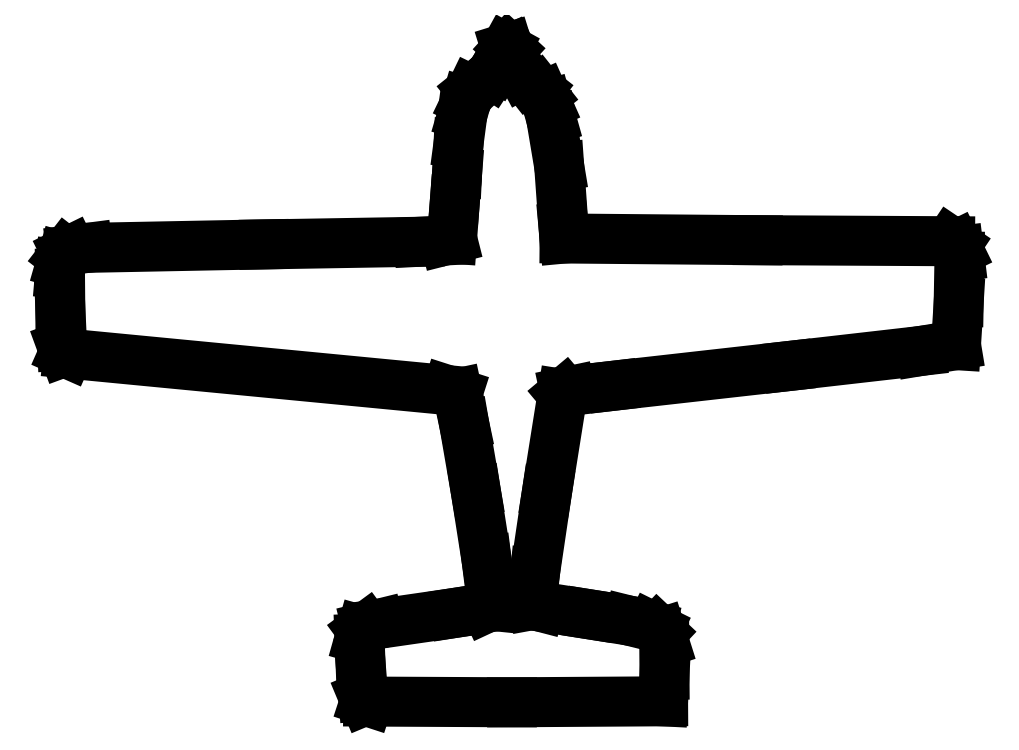
<metadata>
{"format":"dxf","ext":"dxf","renderer":"ezdxf+matplotlib","layout":"modelspace","background":"white","min_lineweight":24,"dpi":150}
</metadata>
<code>
0
SECTION
2
ENTITIES
0
LINE
8
0
10
24.16
20
-51.42
11
24.38
21
-47.24
0
LINE
8
0
10
24.38
20
-47.24
11
24.35
21
-42.15
0
LINE
8
0
10
24.35
20
-42.15
11
23.86
21
-40.61
0
LINE
8
0
10
23.86
20
-40.61
11
23.26
21
-40.05
0
LINE
8
0
10
23.26
20
-40.05
11
22.29
21
-39.57
0
LINE
8
0
10
22.29
20
-39.57
11
18.81
21
-38.7
0
LINE
8
0
10
18.81
20
-38.7
11
12.61
21
-37.72
0
LINE
8
0
10
12.61
20
-37.72
11
4.709
21
-36.48
0
LINE
8
0
10
4.709
20
-36.48
11
3.715
21
-36.22
0
LINE
8
0
10
3.715
20
-36.22
11
3.546
21
-35.3
0
LINE
8
0
10
3.546
20
-35.3
11
3.978
21
-31.18
0
LINE
8
0
10
3.978
20
-31.18
11
5.867
21
-18.43
0
LINE
8
0
10
5.867
20
-18.43
11
8.327
21
-2.999
0
LINE
8
0
10
8.327
20
-2.999
11
8.69
21
-2.694
0
LINE
8
0
10
8.69
20
-2.694
11
9.591
21
-2.503
0
LINE
8
0
10
9.591
20
-2.503
11
16.29
21
-1.704
0
LINE
8
0
10
16.29
20
-1.704
11
43.89
21
1.402
0
LINE
8
0
10
43.89
20
1.402
11
64.84
21
3.798
0
LINE
8
0
10
64.84
20
3.798
11
70.32
21
4.704
0
LINE
8
0
10
70.32
20
4.704
11
70.74
21
11.51
0
LINE
8
0
10
70.74
20
11.51
11
70.87
21
18.7
0
LINE
8
0
10
70.87
20
18.7
11
70.77
21
19.55
0
LINE
8
0
10
70.77
20
19.55
11
70.33
21
20.44
0
LINE
8
0
10
70.33
20
20.44
11
69.38
21
21.08
0
LINE
8
0
10
69.38
20
21.08
11
39.07
21
21.24
0
LINE
8
0
10
39.07
20
21.24
11
8.648
21
21.51
0
LINE
8
0
10
8.648
20
21.51
11
8.478
21
23.31
0
LINE
8
0
10
8.478
20
23.31
11
7.797
21
32.85
0
LINE
8
0
10
7.797
20
32.85
11
6.54
21
40.36
0
LINE
8
0
10
6.54
20
40.36
11
5.915
21
42.58
0
LINE
8
0
10
5.915
20
42.58
11
5.274
21
44.02
0
LINE
8
0
10
5.274
20
44.02
11
4.518
21
44.98
0
LINE
8
0
10
4.518
20
44.98
11
3.546
21
45.74
0
LINE
8
0
10
3.546
20
45.74
11
2.725
21
46.49
0
LINE
8
0
10
2.725
20
46.49
11
1.976
21
47.45
0
LINE
8
0
10
1.976
20
47.45
11
1.246
21
48.81
0
LINE
8
0
10
1.246
20
48.81
11
0.0843
21
51.24
0
LINE
8
0
10
0.0843
20
51.24
11
-0.276
21
51.57
0
LINE
8
0
10
-0.276
20
51.57
11
-0.5993
21
51.47
0
LINE
8
0
10
-0.5993
20
51.47
11
-2.247
21
48.47
0
LINE
8
0
10
-2.247
20
48.47
11
-2.909
21
47.45
0
LINE
8
0
10
-2.909
20
47.45
11
-3.74
21
46.68
0
LINE
8
0
10
-3.74
20
46.68
11
-5.997
21
44.87
0
LINE
8
0
10
-5.997
20
44.87
11
-6.869
21
43.07
0
LINE
8
0
10
-6.869
20
43.07
11
-7.463
21
41.03
0
LINE
8
0
10
-7.463
20
41.03
11
-8.064
21
36.51
0
LINE
8
0
10
-8.064
20
36.51
11
-8.293
21
31.82
0
LINE
8
0
10
-8.293
20
31.82
11
-8.641
21
27.48
0
LINE
8
0
10
-8.641
20
27.48
11
-9.084
21
21.48
0
LINE
8
0
10
-9.084
20
21.48
11
-10.2
21
21.19
0
LINE
8
0
10
-10.2
20
21.19
11
-14.24
21
20.99
0
LINE
8
0
10
-14.24
20
20.99
11
-38.72
21
20.58
0
LINE
8
0
10
-38.72
20
20.58
11
-66.49
21
20.04
0
LINE
8
0
10
-66.49
20
20.04
11
-69.1
21
19.7
0
LINE
8
0
10
-69.1
20
19.7
11
-69.9
21
19.31
0
LINE
8
0
10
-69.9
20
19.31
11
-70.43
21
18.63
0
LINE
8
0
10
-70.43
20
18.63
11
-70.73
21
17.56
0
LINE
8
0
10
-70.73
20
17.56
11
-70.87
21
15.99
0
LINE
8
0
10
-70.87
20
15.99
11
-70.82
21
10.94
0
LINE
8
0
10
-70.82
20
10.94
11
-70.53
21
4.553
0
LINE
8
0
10
-70.53
20
4.553
11
-70.2
21
3.639
0
LINE
8
0
10
-70.2
20
3.639
11
-69.6
21
3.373
0
LINE
8
0
10
-69.6
20
3.373
11
-9.818
21
-2.379
0
LINE
8
0
10
-9.818
20
-2.379
11
-8.22
21
-2.891
0
LINE
8
0
10
-8.22
20
-2.891
11
-7.154
21
-7.861
0
LINE
8
0
10
-7.154
20
-7.861
11
-5.345
21
-18.35
0
LINE
8
0
10
-5.345
20
-18.35
11
-3.64
21
-29.21
0
LINE
8
0
10
-3.64
20
-29.21
11
-2.883
21
-35.32
0
LINE
8
0
10
-2.883
20
-35.32
11
-2.988
21
-36.36
0
LINE
8
0
10
-2.988
20
-36.36
11
-3.714
21
-36.7
0
LINE
8
0
10
-3.714
20
-36.7
11
-8.646
21
-37.49
0
LINE
8
0
10
-8.646
20
-37.49
11
-20.59
21
-39.21
0
LINE
8
0
10
-20.59
20
-39.21
11
-22.56
21
-39.69
0
LINE
8
0
10
-22.56
20
-39.69
11
-23.3
21
-40.24
0
LINE
8
0
10
-23.3
20
-40.24
11
-23.67
21
-41.54
0
LINE
8
0
10
-23.67
20
-41.54
11
-23.52
21
-45.17
0
LINE
8
0
10
-23.52
20
-45.17
11
-23.08
21
-50.62
0
LINE
8
0
10
-23.08
20
-50.62
11
-22.8
21
-51.3
0
LINE
8
0
10
-22.8
20
-51.3
11
-22.31
21
-51.46
0
LINE
8
0
10
-22.31
20
-51.46
11
0.3508
21
-51.57
0
LINE
8
0
10
0.3508
20
-51.57
11
24.16
21
-51.42
0
ENDSEC
0
EOF

</code>
